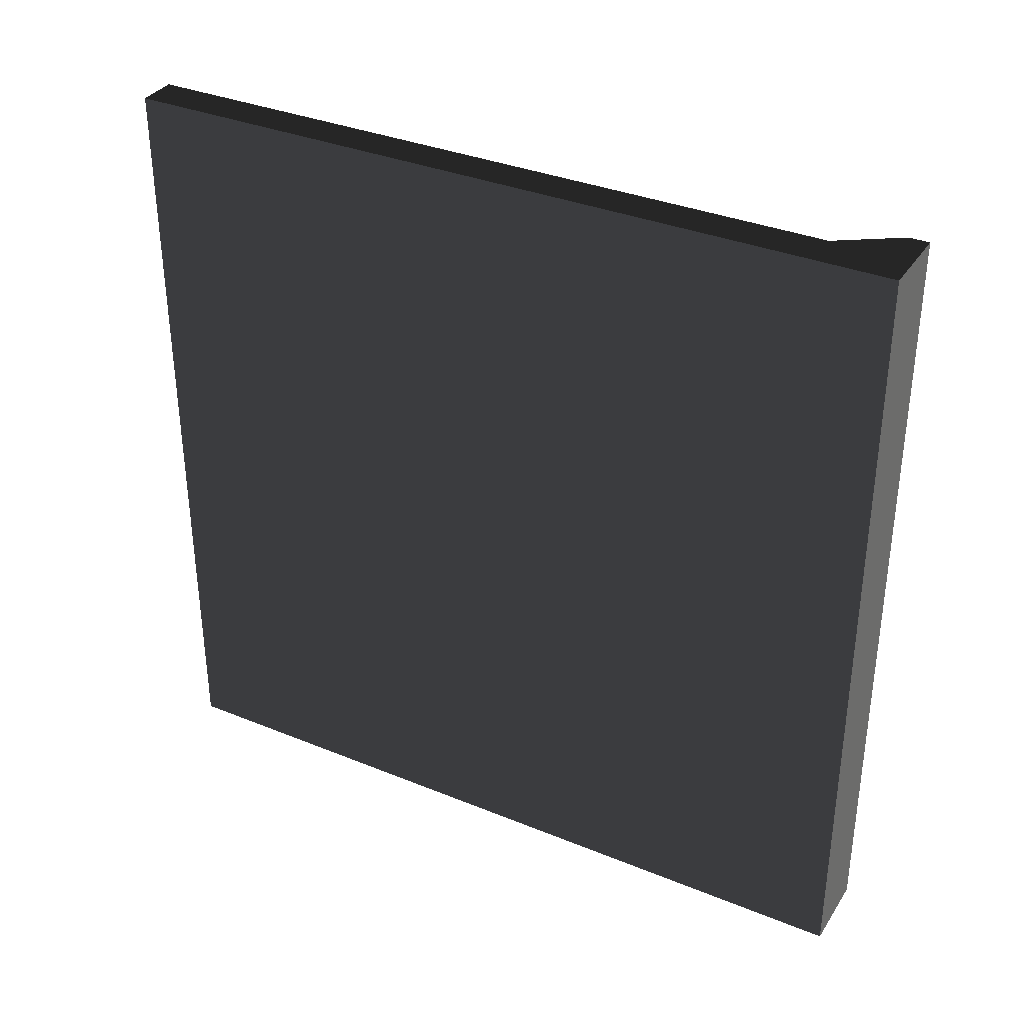
<metadata>
{"format":"obj","ext":"obj","renderer":"f3d","projection":"perspective","resolution":1024,"background":"white","views":[{"elev":34.9,"azim":118.6,"up":"+Z"}]}
</metadata>
<code>
o mesh-102
g mesh
v 1000 500 -600
v 1000 600 -600
v 1000 600 -700
v 1000 600 -700
v 1000 500 -700
v 1000 500 -600
v 995 590 -600
v 995 590 -700
v 990 597.5 -700
v 990 597.5 -700
v 990 597.5 -600
v 995 590 -600
v 990 597.5 -600
v 990 597.5 -700
v 990 600 -700
v 990 600 -700
v 990 600 -600
v 990 597.5 -600
v 1000 500 -600
v 1000 500 -700
v 995 500 -700
v 995 500 -700
v 995 500 -600
v 1000 500 -600
v 1000 500 -700
v 1000 600 -700
v 995 590 -700
v 995 590 -700
v 995 500 -700
v 1000 500 -700
v 990 597.5 -700
v 995 590 -700
v 1000 600 -700
v 990 600 -700
v 990 597.5 -700
v 1000 600 -700
v 1000 600 -700
v 1000 600 -600
v 990 600 -600
v 990 600 -600
v 990 600 -700
v 1000 600 -700
v 990 597.5 -600
v 990 600 -600
v 1000 600 -600
v 995 590 -600
v 990 597.5 -600
v 1000 600 -600
v 1000 600 -600
v 1000 500 -600
v 995 500 -600
v 995 500 -600
v 995 590 -600
v 1000 600 -600
v 995 586.2 -630.4
v 995 590 -600
v 995 582.6 -627.6
v 995 587.4 -634.3
v 995 590 -600
v 995 586.2 -630.4
v 995 590 -700
v 995 590 -600
v 995 587.4 -634.3
v 997.8 583 -632.6
v 997.8 576.8 -632
v 997.8 583.7 -634.8
v 995 587.4 -634.3
v 995 587.4 -665.7
v 995 590 -700
v 995 586.2 -669.6
v 995 590 -700
v 995 587.4 -665.7
v 995 558.5 -650
v 995 554.6 -640.6
v 995 550 -641.5
v 995 582.6 -672.4
v 995 590 -700
v 995 586.2 -669.6
v 995 578.1 -672.9
v 995 572.9 -678.1
v 995 582.6 -672.4
v 997.8 576.8 -668
v 997.8 583.7 -665.2
v 997.8 576.8 -632
v 995 574.5 -671.1
v 995 571.1 -674.5
v 995 578.1 -672.9
v 995 561.8 -658.3
v 995 559.4 -654.6
v 995 558.3 -661.8
v 995 561.8 -658.3
v 995 558.3 -661.8
v 995 574.5 -671.1
v 997.8 576.8 -668
v 997.8 578.8 -669.1
v 997.8 581.1 -668.9
v 997.8 581.1 -668.9
v 997.8 583 -667.4
v 997.8 576.8 -668
v 995 554.6 -659.4
v 995 559.4 -654.6
v 995 558.5 -650
v 997.8 564.7 -644.1
v 997.8 564.7 -655.9
v 997.8 576.8 -668
v 997.8 583 -667.4
v 997.8 583.7 -665.2
v 997.8 576.8 -668
v 995 559.4 -645.4
v 995 554.6 -640.6
v 995 558.5 -650
v 997.8 562.8 -653.2
v 997.8 564.7 -655.9
v 997.8 562.8 -646.8
v 997.8 583.7 -665.2
v 997.8 583.7 -634.8
v 997.8 576.8 -632
v 997.8 581.1 -631.1
v 997.8 576.8 -632
v 997.8 583 -632.6
v 997.8 562.2 -650
v 997.8 562.8 -653.2
v 997.8 562.8 -646.8
v 997.8 562.8 -646.8
v 997.8 564.7 -655.9
v 997.8 564.7 -644.1
v 995 559.4 -645.4
v 995 561.8 -641.7
v 995 554.6 -640.6
v 995 574.5 -628.9
v 995 571.1 -625.5
v 995 561.8 -641.7
v 995 574.5 -628.9
v 995 578.1 -627.1
v 995 572.9 -621.9
v 995 578.1 -627.1
v 995 582.6 -627.6
v 995 572.9 -621.9
v 997.8 576.8 -668
v 997.8 576.8 -632
v 997.8 564.7 -644.1
v 995 582.6 -627.6
v 995 590 -600
v 995 572.4 -617.4
v 997.8 576.8 -632
v 997.8 581.1 -631.1
v 997.8 578.8 -630.9
v 995 586.2 -630.4
v 995 582.6 -627.6
v 997.8 581.1 -631.1
v 997.8 581.1 -631.1
v 997.8 583 -632.6
v 995 586.2 -630.4
v 995 587.4 -634.3
v 995 586.2 -630.4
v 997.8 583 -632.6
v 997.8 583 -632.6
v 997.8 583.7 -634.8
v 995 587.4 -634.3
v 995 587.4 -665.7
v 995 587.4 -634.3
v 997.8 583.7 -634.8
v 997.8 583.7 -634.8
v 997.8 583.7 -665.2
v 995 587.4 -665.7
v 995 586.2 -669.6
v 995 587.4 -665.7
v 997.8 583.7 -665.2
v 997.8 583.7 -665.2
v 997.8 583 -667.4
v 995 586.2 -669.6
v 995 558.5 -650
v 995 559.4 -654.6
v 997.8 562.8 -653.2
v 997.8 562.8 -653.2
v 997.8 562.2 -650
v 995 558.5 -650
v 995 582.6 -672.4
v 995 586.2 -669.6
v 997.8 583 -667.4
v 997.8 583 -667.4
v 997.8 581.1 -668.9
v 995 582.6 -672.4
v 995 578.1 -672.9
v 995 582.6 -672.4
v 997.8 581.1 -668.9
v 997.8 581.1 -668.9
v 997.8 578.8 -669.1
v 995 578.1 -672.9
v 995 574.5 -671.1
v 995 578.1 -672.9
v 997.8 578.8 -669.1
v 997.8 578.8 -669.1
v 997.8 576.8 -668
v 995 574.5 -671.1
v 995 561.8 -658.3
v 995 574.5 -671.1
v 997.8 576.8 -668
v 997.8 576.8 -668
v 997.8 564.7 -655.9
v 995 561.8 -658.3
v 995 559.4 -654.6
v 995 561.8 -658.3
v 997.8 564.7 -655.9
v 997.8 564.7 -655.9
v 997.8 562.8 -653.2
v 995 559.4 -654.6
v 995 559.4 -645.4
v 995 558.5 -650
v 997.8 562.2 -650
v 997.8 562.2 -650
v 997.8 562.8 -646.8
v 995 559.4 -645.4
v 995 561.8 -641.7
v 995 559.4 -645.4
v 997.8 562.8 -646.8
v 997.8 562.8 -646.8
v 997.8 564.7 -644.1
v 995 561.8 -641.7
v 995 574.5 -628.9
v 995 561.8 -641.7
v 997.8 564.7 -644.1
v 997.8 564.7 -644.1
v 997.8 576.8 -632
v 995 574.5 -628.9
v 995 578.1 -627.1
v 995 574.5 -628.9
v 997.8 576.8 -632
v 997.8 576.8 -632
v 997.8 578.8 -630.9
v 995 578.1 -627.1
v 995 582.6 -627.6
v 995 578.1 -627.1
v 997.8 578.8 -630.9
v 997.8 578.8 -630.9
v 997.8 581.1 -631.1
v 995 582.6 -627.6
v 995 530.4 -613.8
v 995 500 -600
v 995 527.6 -617.4
v 995 534.3 -612.6
v 995 500 -600
v 995 530.4 -613.8
v 995 590 -600
v 995 500 -600
v 995 534.3 -612.6
v 997.8 532.6 -617
v 997.8 532 -623.2
v 997.8 534.8 -616.3
v 995 534.3 -612.6
v 995 565.7 -612.6
v 995 590 -600
v 995 569.6 -613.8
v 995 590 -600
v 995 565.7 -612.6
v 995 550 -641.5
v 995 550 -658.5
v 995 558.5 -650
v 995 572.4 -617.4
v 995 590 -600
v 995 569.6 -613.8
v 995 572.9 -621.9
v 995 582.6 -627.6
v 995 572.4 -617.4
v 997.8 568 -623.2
v 997.8 565.2 -616.3
v 997.8 532 -623.2
v 995 571.1 -625.5
v 995 574.5 -628.9
v 995 572.9 -621.9
v 995 558.3 -638.2
v 995 554.6 -640.6
v 995 561.8 -641.7
v 995 558.3 -638.2
v 995 561.8 -641.7
v 995 571.1 -625.5
v 997.8 568 -623.2
v 997.8 569.1 -621.2
v 997.8 568.9 -618.9
v 997.8 568.9 -618.9
v 997.8 567.4 -617
v 997.8 568 -623.2
v 995 554.6 -659.4
v 995 558.5 -650
v 995 550 -658.5
v 997.8 544.1 -635.3
v 997.8 555.9 -635.3
v 997.8 568 -623.2
v 997.8 567.4 -617
v 997.8 565.2 -616.3
v 997.8 568 -623.2
v 995 545.4 -640.6
v 995 540.6 -645.4
v 995 550 -641.5
v 997.8 553.2 -637.2
v 997.8 555.9 -635.3
v 997.8 546.8 -637.2
v 997.8 565.2 -616.3
v 997.8 534.8 -616.3
v 997.8 532 -623.2
v 997.8 531.1 -618.9
v 997.8 532 -623.2
v 997.8 532.6 -617
v 997.8 550 -637.8
v 997.8 553.2 -637.2
v 997.8 546.8 -637.2
v 997.8 546.8 -637.2
v 997.8 555.9 -635.3
v 997.8 544.1 -635.3
v 995 545.4 -640.6
v 995 541.7 -638.2
v 995 540.6 -645.4
v 995 528.9 -625.5
v 995 525.5 -628.9
v 995 541.7 -638.2
v 995 528.9 -625.5
v 995 527.1 -621.9
v 995 525.5 -628.9
v 995 527.1 -621.9
v 995 527.6 -617.4
v 995 517.4 -627.6
v 997.8 568 -623.2
v 997.8 532 -623.2
v 997.8 544.1 -635.3
v 995 527.6 -617.4
v 995 500 -600
v 995 517.4 -627.6
v 997.8 532 -623.2
v 997.8 531.1 -618.9
v 997.8 530.9 -621.2
v 995 530.4 -613.8
v 995 527.6 -617.4
v 997.8 531.1 -618.9
v 997.8 531.1 -618.9
v 997.8 532.6 -617
v 995 530.4 -613.8
v 995 534.3 -612.6
v 995 530.4 -613.8
v 997.8 532.6 -617
v 997.8 532.6 -617
v 997.8 534.8 -616.3
v 995 534.3 -612.6
v 995 565.7 -612.6
v 995 534.3 -612.6
v 997.8 534.8 -616.3
v 997.8 534.8 -616.3
v 997.8 565.2 -616.3
v 995 565.7 -612.6
v 995 569.6 -613.8
v 995 565.7 -612.6
v 997.8 565.2 -616.3
v 997.8 565.2 -616.3
v 997.8 567.4 -617
v 995 569.6 -613.8
v 995 550 -641.5
v 995 554.6 -640.6
v 997.8 553.2 -637.2
v 997.8 553.2 -637.2
v 997.8 550 -637.8
v 995 550 -641.5
v 995 572.4 -617.4
v 995 569.6 -613.8
v 997.8 567.4 -617
v 997.8 567.4 -617
v 997.8 568.9 -618.9
v 995 572.4 -617.4
v 995 572.9 -621.9
v 995 572.4 -617.4
v 997.8 568.9 -618.9
v 997.8 568.9 -618.9
v 997.8 569.1 -621.2
v 995 572.9 -621.9
v 995 571.1 -625.5
v 995 572.9 -621.9
v 997.8 569.1 -621.2
v 997.8 569.1 -621.2
v 997.8 568 -623.2
v 995 571.1 -625.5
v 995 558.3 -638.2
v 995 571.1 -625.5
v 997.8 568 -623.2
v 997.8 568 -623.2
v 997.8 555.9 -635.3
v 995 558.3 -638.2
v 995 554.6 -640.6
v 995 558.3 -638.2
v 997.8 555.9 -635.3
v 997.8 555.9 -635.3
v 997.8 553.2 -637.2
v 995 554.6 -640.6
v 995 545.4 -640.6
v 995 550 -641.5
v 997.8 550 -637.8
v 997.8 550 -637.8
v 997.8 546.8 -637.2
v 995 545.4 -640.6
v 995 541.7 -638.2
v 995 545.4 -640.6
v 997.8 546.8 -637.2
v 997.8 546.8 -637.2
v 997.8 544.1 -635.3
v 995 541.7 -638.2
v 995 528.9 -625.5
v 995 541.7 -638.2
v 997.8 544.1 -635.3
v 997.8 544.1 -635.3
v 997.8 532 -623.2
v 995 528.9 -625.5
v 995 527.1 -621.9
v 995 528.9 -625.5
v 997.8 532 -623.2
v 997.8 532 -623.2
v 997.8 530.9 -621.2
v 995 527.1 -621.9
v 995 527.6 -617.4
v 995 527.1 -621.9
v 997.8 530.9 -621.2
v 997.8 530.9 -621.2
v 997.8 531.1 -618.9
v 995 527.6 -617.4
v 995 513.8 -669.6
v 995 500 -700
v 995 517.4 -672.4
v 995 512.6 -665.7
v 995 500 -700
v 995 513.8 -669.6
v 995 500 -600
v 995 500 -700
v 995 512.6 -665.7
v 997.8 517 -667.4
v 997.8 523.2 -668
v 997.8 516.3 -665.2
v 995 512.6 -665.7
v 995 512.6 -634.3
v 995 500 -600
v 995 513.8 -630.4
v 995 500 -600
v 995 512.6 -634.3
v 995 541.5 -650
v 995 550 -658.5
v 995 550 -641.5
v 995 517.4 -627.6
v 995 500 -600
v 995 513.8 -630.4
v 995 521.9 -627.1
v 995 527.1 -621.9
v 995 517.4 -627.6
v 997.8 523.2 -632
v 997.8 516.3 -634.8
v 997.8 523.2 -668
v 995 525.5 -628.9
v 995 527.1 -621.9
v 995 521.9 -627.1
v 995 538.2 -641.7
v 995 540.6 -645.4
v 995 541.7 -638.2
v 995 538.2 -641.7
v 995 541.7 -638.2
v 995 525.5 -628.9
v 997.8 523.2 -632
v 997.8 521.2 -630.9
v 997.8 518.9 -631.1
v 997.8 518.9 -631.1
v 997.8 517 -632.6
v 997.8 523.2 -632
v 995 550 -641.5
v 995 540.6 -645.4
v 995 541.5 -650
v 997.8 535.3 -655.9
v 997.8 535.3 -644.1
v 997.8 523.2 -632
v 997.8 517 -632.6
v 997.8 516.3 -634.8
v 997.8 523.2 -632
v 995 540.6 -654.6
v 995 550 -658.5
v 995 541.5 -650
v 997.8 537.2 -646.8
v 997.8 535.3 -644.1
v 997.8 537.2 -653.2
v 997.8 516.3 -634.8
v 997.8 516.3 -665.2
v 997.8 523.2 -668
v 997.8 518.9 -668.9
v 997.8 523.2 -668
v 997.8 517 -667.4
v 997.8 537.8 -650
v 997.8 537.2 -646.8
v 997.8 537.2 -653.2
v 997.8 537.2 -653.2
v 997.8 535.3 -644.1
v 997.8 535.3 -655.9
v 995 540.6 -654.6
v 995 538.2 -658.3
v 995 541.7 -661.8
v 995 525.5 -671.1
v 995 528.9 -674.5
v 995 538.2 -658.3
v 995 525.5 -671.1
v 995 521.9 -672.9
v 995 528.9 -674.5
v 995 521.9 -672.9
v 995 517.4 -672.4
v 995 527.6 -682.6
v 997.8 523.2 -632
v 997.8 523.2 -668
v 997.8 535.3 -655.9
v 995 517.4 -672.4
v 995 500 -700
v 995 527.6 -682.6
v 997.8 523.2 -668
v 997.8 518.9 -668.9
v 997.8 521.2 -669.1
v 995 513.8 -669.6
v 995 517.4 -672.4
v 997.8 518.9 -668.9
v 997.8 518.9 -668.9
v 997.8 517 -667.4
v 995 513.8 -669.6
v 995 512.6 -665.7
v 995 513.8 -669.6
v 997.8 517 -667.4
v 997.8 517 -667.4
v 997.8 516.3 -665.2
v 995 512.6 -665.7
v 995 512.6 -634.3
v 995 512.6 -665.7
v 997.8 516.3 -665.2
v 997.8 516.3 -665.2
v 997.8 516.3 -634.8
v 995 512.6 -634.3
v 995 513.8 -630.4
v 995 512.6 -634.3
v 997.8 516.3 -634.8
v 997.8 516.3 -634.8
v 997.8 517 -632.6
v 995 513.8 -630.4
v 995 541.5 -650
v 995 540.6 -645.4
v 997.8 537.2 -646.8
v 997.8 537.2 -646.8
v 997.8 537.8 -650
v 995 541.5 -650
v 995 517.4 -627.6
v 995 513.8 -630.4
v 997.8 517 -632.6
v 997.8 517 -632.6
v 997.8 518.9 -631.1
v 995 517.4 -627.6
v 995 521.9 -627.1
v 995 517.4 -627.6
v 997.8 518.9 -631.1
v 997.8 518.9 -631.1
v 997.8 521.2 -630.9
v 995 521.9 -627.1
v 995 525.5 -628.9
v 995 521.9 -627.1
v 997.8 521.2 -630.9
v 997.8 521.2 -630.9
v 997.8 523.2 -632
v 995 525.5 -628.9
v 995 538.2 -641.7
v 995 525.5 -628.9
v 997.8 523.2 -632
v 997.8 523.2 -632
v 997.8 535.3 -644.1
v 995 538.2 -641.7
v 995 540.6 -645.4
v 995 538.2 -641.7
v 997.8 535.3 -644.1
v 997.8 535.3 -644.1
v 997.8 537.2 -646.8
v 995 540.6 -645.4
v 995 540.6 -654.6
v 995 541.5 -650
v 997.8 537.8 -650
v 997.8 537.8 -650
v 997.8 537.2 -653.2
v 995 540.6 -654.6
v 995 538.2 -658.3
v 995 540.6 -654.6
v 997.8 537.2 -653.2
v 997.8 537.2 -653.2
v 997.8 535.3 -655.9
v 995 538.2 -658.3
v 995 525.5 -671.1
v 995 538.2 -658.3
v 997.8 535.3 -655.9
v 997.8 535.3 -655.9
v 997.8 523.2 -668
v 995 525.5 -671.1
v 995 521.9 -672.9
v 995 525.5 -671.1
v 997.8 523.2 -668
v 997.8 523.2 -668
v 997.8 521.2 -669.1
v 995 521.9 -672.9
v 995 517.4 -672.4
v 995 521.9 -672.9
v 997.8 521.2 -669.1
v 997.8 521.2 -669.1
v 997.8 518.9 -668.9
v 995 517.4 -672.4
v 995 569.6 -686.2
v 995 590 -700
v 995 572.4 -682.6
v 995 565.7 -687.4
v 995 590 -700
v 995 569.6 -686.2
v 995 500 -700
v 995 590 -700
v 995 565.7 -687.4
v 997.8 567.4 -683
v 997.8 568 -676.8
v 997.8 565.2 -683.7
v 995 565.7 -687.4
v 995 534.3 -687.4
v 995 500 -700
v 995 530.4 -686.2
v 995 500 -700
v 995 534.3 -687.4
v 995 527.6 -682.6
v 995 500 -700
v 995 530.4 -686.2
v 995 527.1 -678.1
v 995 521.9 -672.9
v 995 527.6 -682.6
v 997.8 532 -676.8
v 997.8 534.8 -683.7
v 997.8 568 -676.8
v 995 528.9 -674.5
v 995 521.9 -672.9
v 995 527.1 -678.1
v 995 541.7 -661.8
v 995 545.4 -659.4
v 995 540.6 -654.6
v 995 541.7 -661.8
v 995 538.2 -658.3
v 995 528.9 -674.5
v 997.8 532 -676.8
v 997.8 530.9 -678.8
v 997.8 531.1 -681.1
v 997.8 531.1 -681.1
v 997.8 532.6 -683
v 997.8 532 -676.8
v 995 540.6 -654.6
v 995 545.4 -659.4
v 995 550 -658.5
v 997.8 555.9 -664.7
v 997.8 544.1 -664.7
v 997.8 532 -676.8
v 997.8 532.6 -683
v 997.8 534.8 -683.7
v 997.8 532 -676.8
v 997.8 546.8 -662.8
v 997.8 544.1 -664.7
v 997.8 553.2 -662.8
v 997.8 534.8 -683.7
v 997.8 565.2 -683.7
v 997.8 568 -676.8
v 997.8 568.9 -681.1
v 997.8 568 -676.8
v 997.8 567.4 -683
v 997.8 550 -662.2
v 997.8 546.8 -662.8
v 997.8 553.2 -662.8
v 997.8 553.2 -662.8
v 997.8 544.1 -664.7
v 997.8 555.9 -664.7
v 995 554.6 -659.4
v 995 558.3 -661.8
v 995 559.4 -654.6
v 995 571.1 -674.5
v 995 574.5 -671.1
v 995 558.3 -661.8
v 995 571.1 -674.5
v 995 572.9 -678.1
v 995 578.1 -672.9
v 995 572.9 -678.1
v 995 572.4 -682.6
v 995 582.6 -672.4
v 997.8 532 -676.8
v 997.8 568 -676.8
v 997.8 555.9 -664.7
v 995 572.4 -682.6
v 995 590 -700
v 995 582.6 -672.4
v 997.8 568 -676.8
v 997.8 568.9 -681.1
v 997.8 569.1 -678.8
v 995 569.6 -686.2
v 995 572.4 -682.6
v 997.8 568.9 -681.1
v 997.8 568.9 -681.1
v 997.8 567.4 -683
v 995 569.6 -686.2
v 995 565.7 -687.4
v 995 569.6 -686.2
v 997.8 567.4 -683
v 997.8 567.4 -683
v 997.8 565.2 -683.7
v 995 565.7 -687.4
v 995 534.3 -687.4
v 995 565.7 -687.4
v 997.8 565.2 -683.7
v 997.8 565.2 -683.7
v 997.8 534.8 -683.7
v 995 534.3 -687.4
v 995 530.4 -686.2
v 995 534.3 -687.4
v 997.8 534.8 -683.7
v 997.8 534.8 -683.7
v 997.8 532.6 -683
v 995 530.4 -686.2
v 995 550 -658.5
v 995 545.4 -659.4
v 997.8 546.8 -662.8
v 997.8 546.8 -662.8
v 997.8 550 -662.2
v 995 550 -658.5
v 995 527.6 -682.6
v 995 530.4 -686.2
v 997.8 532.6 -683
v 997.8 532.6 -683
v 997.8 531.1 -681.1
v 995 527.6 -682.6
v 995 527.1 -678.1
v 995 527.6 -682.6
v 997.8 531.1 -681.1
v 997.8 531.1 -681.1
v 997.8 530.9 -678.8
v 995 527.1 -678.1
v 995 528.9 -674.5
v 995 527.1 -678.1
v 997.8 530.9 -678.8
v 997.8 530.9 -678.8
v 997.8 532 -676.8
v 995 528.9 -674.5
v 995 541.7 -661.8
v 995 528.9 -674.5
v 997.8 532 -676.8
v 997.8 532 -676.8
v 997.8 544.1 -664.7
v 995 541.7 -661.8
v 995 545.4 -659.4
v 995 541.7 -661.8
v 997.8 544.1 -664.7
v 997.8 544.1 -664.7
v 997.8 546.8 -662.8
v 995 545.4 -659.4
v 995 554.6 -659.4
v 995 550 -658.5
v 997.8 550 -662.2
v 997.8 550 -662.2
v 997.8 553.2 -662.8
v 995 554.6 -659.4
v 995 558.3 -661.8
v 995 554.6 -659.4
v 997.8 553.2 -662.8
v 997.8 553.2 -662.8
v 997.8 555.9 -664.7
v 995 558.3 -661.8
v 995 571.1 -674.5
v 995 558.3 -661.8
v 997.8 555.9 -664.7
v 997.8 555.9 -664.7
v 997.8 568 -676.8
v 995 571.1 -674.5
v 995 572.9 -678.1
v 995 571.1 -674.5
v 997.8 568 -676.8
v 997.8 568 -676.8
v 997.8 569.1 -678.8
v 995 572.9 -678.1
v 995 572.4 -682.6
v 995 572.9 -678.1
v 997.8 569.1 -678.8
v 997.8 569.1 -678.8
v 997.8 568.9 -681.1
v 995 572.4 -682.6
f 1 3 2
f 4 6 5
f 7 9 8
f 10 12 11
f 13 15 14
f 16 18 17
f 19 21 20
f 22 24 23
f 25 27 26
f 28 30 29
f 31 33 32
f 34 36 35
f 37 39 38
f 40 42 41
f 43 45 44
f 46 48 47
f 49 51 50
f 52 54 53
f 55 57 56
f 58 60 59
f 61 63 62
f 64 66 65
f 67 69 68
f 70 72 71
f 73 75 74
f 76 78 77
f 79 81 80
f 82 84 83
f 85 87 86
f 88 90 89
f 91 93 92
f 94 96 95
f 97 99 98
f 100 102 101
f 103 105 104
f 106 108 107
f 109 111 110
f 112 114 113
f 115 117 116
f 118 120 119
f 121 123 122
f 124 126 125
f 127 129 128
f 130 132 131
f 133 135 134
f 136 138 137
f 139 141 140
f 142 144 143
f 145 147 146
f 148 150 149
f 151 153 152
f 154 156 155
f 157 159 158
f 160 162 161
f 163 165 164
f 166 168 167
f 169 171 170
f 172 174 173
f 175 177 176
f 178 180 179
f 181 183 182
f 184 186 185
f 187 189 188
f 190 192 191
f 193 195 194
f 196 198 197
f 199 201 200
f 202 204 203
f 205 207 206
f 208 210 209
f 211 213 212
f 214 216 215
f 217 219 218
f 220 222 221
f 223 225 224
f 226 228 227
f 229 231 230
f 232 234 233
f 235 237 236
f 238 240 239
f 241 243 242
f 244 246 245
f 247 249 248
f 250 252 251
f 253 255 254
f 256 258 257
f 259 261 260
f 262 264 263
f 265 267 266
f 268 270 269
f 271 273 272
f 274 276 275
f 277 279 278
f 280 282 281
f 283 285 284
f 286 288 287
f 289 291 290
f 292 294 293
f 295 297 296
f 298 300 299
f 301 303 302
f 304 306 305
f 307 309 308
f 310 312 311
f 313 315 314
f 316 318 317
f 319 321 320
f 322 324 323
f 325 327 326
f 328 330 329
f 331 333 332
f 334 336 335
f 337 339 338
f 340 342 341
f 343 345 344
f 346 348 347
f 349 351 350
f 352 354 353
f 355 357 356
f 358 360 359
f 361 363 362
f 364 366 365
f 367 369 368
f 370 372 371
f 373 375 374
f 376 378 377
f 379 381 380
f 382 384 383
f 385 387 386
f 388 390 389
f 391 393 392
f 394 396 395
f 397 399 398
f 400 402 401
f 403 405 404
f 406 408 407
f 409 411 410
f 412 414 413
f 415 417 416
f 418 420 419
f 421 423 422
f 424 426 425
f 427 429 428
f 430 432 431
f 433 435 434
f 436 438 437
f 439 441 440
f 442 444 443
f 445 447 446
f 448 450 449
f 451 453 452
f 454 456 455
f 457 459 458
f 460 462 461
f 463 465 464
f 466 468 467
f 469 471 470
f 472 474 473
f 475 477 476
f 478 480 479
f 481 483 482
f 484 486 485
f 487 489 488
f 490 492 491
f 493 495 494
f 496 498 497
f 499 501 500
f 502 504 503
f 505 507 506
f 508 510 509
f 511 513 512
f 514 516 515
f 517 519 518
f 520 522 521
f 523 525 524
f 526 528 527
f 529 531 530
f 532 534 533
f 535 537 536
f 538 540 539
f 541 543 542
f 544 546 545
f 547 549 548
f 550 552 551
f 553 555 554
f 556 558 557
f 559 561 560
f 562 564 563
f 565 567 566
f 568 570 569
f 571 573 572
f 574 576 575
f 577 579 578
f 580 582 581
f 583 585 584
f 586 588 587
f 589 591 590
f 592 594 593
f 595 597 596
f 598 600 599
f 601 603 602
f 604 606 605
f 607 609 608
f 610 612 611
f 613 615 614
f 616 618 617
f 619 621 620
f 622 624 623
f 625 627 626
f 628 630 629
f 631 633 632
f 634 636 635
f 637 639 638
f 640 642 641
f 643 645 644
f 646 648 647
f 649 651 650
f 652 654 653
f 655 657 656
f 658 660 659
f 661 663 662
f 664 666 665
f 667 669 668
f 670 672 671
f 673 675 674
f 676 678 677
f 679 681 680
f 682 684 683
f 685 687 686
f 688 690 689
f 691 693 692
f 694 696 695
f 697 699 698
f 700 702 701
f 703 705 704
f 706 708 707
f 709 711 710
f 712 714 713
f 715 717 716
f 718 720 719
f 721 723 722
f 724 726 725
f 727 729 728
f 730 732 731
f 733 735 734
f 736 738 737
f 739 741 740
f 742 744 743
f 745 747 746
f 748 750 749
f 751 753 752
f 754 756 755
f 757 759 758
f 760 762 761
f 763 765 764
f 766 768 767
f 769 771 770
f 772 774 773
f 775 777 776
f 778 780 779

</code>
